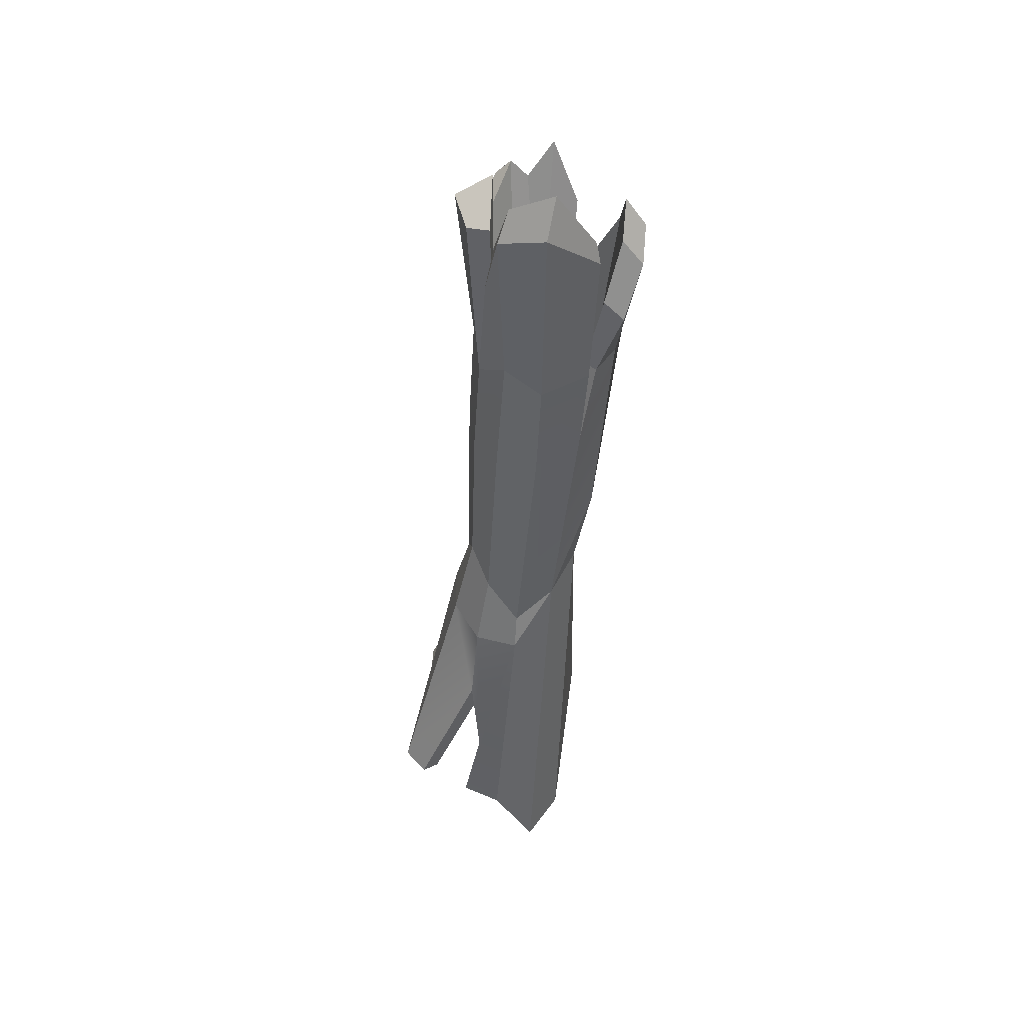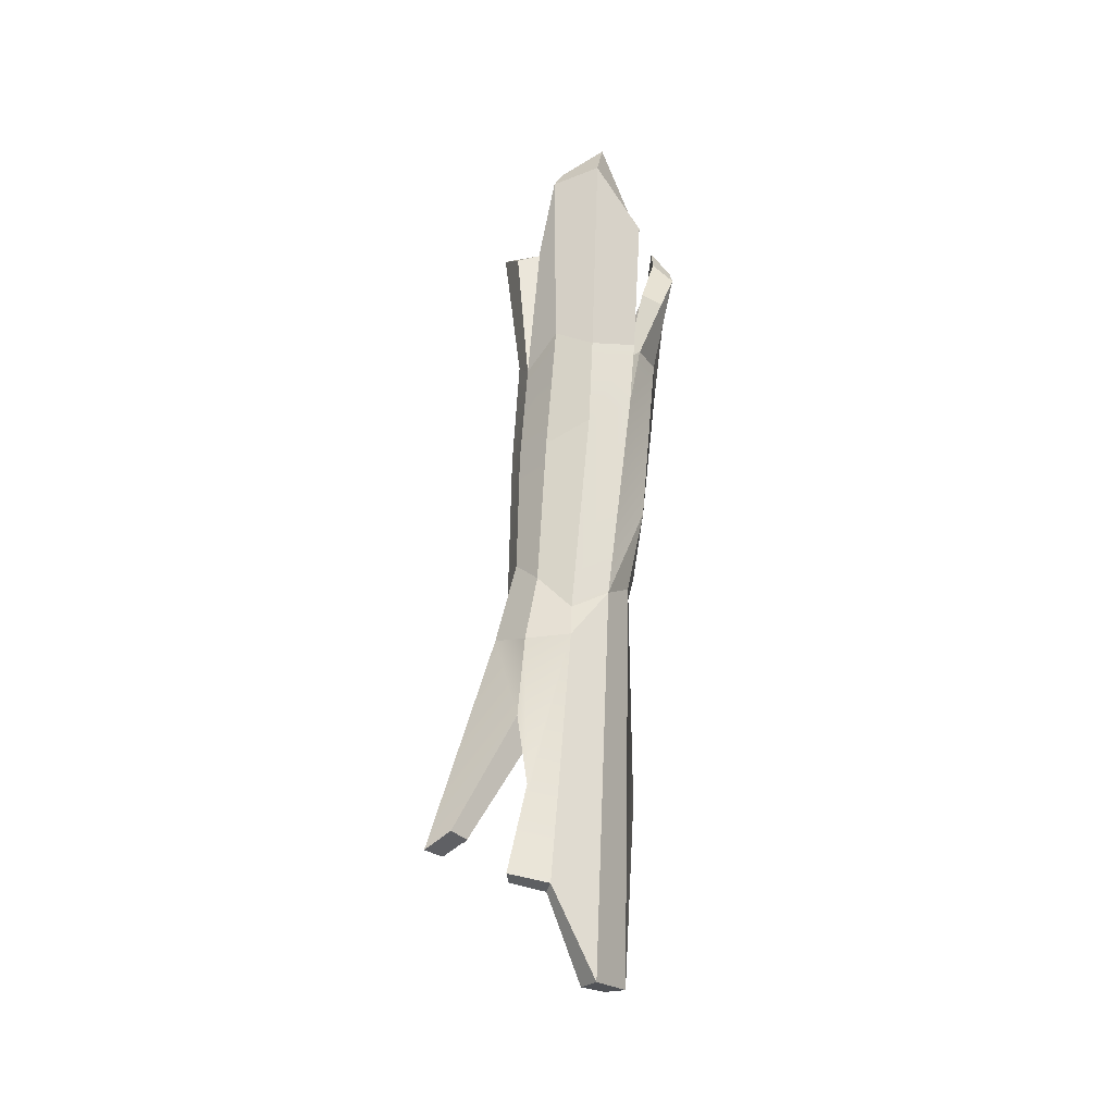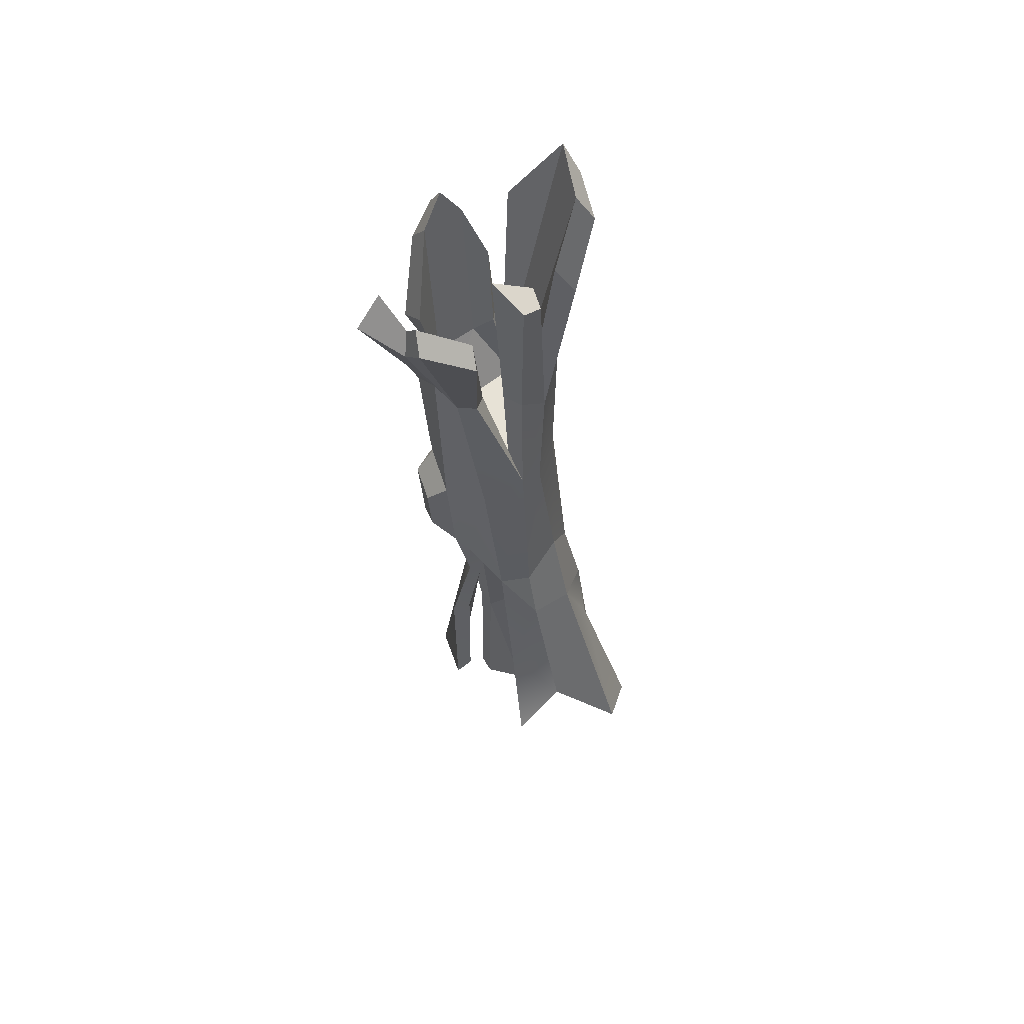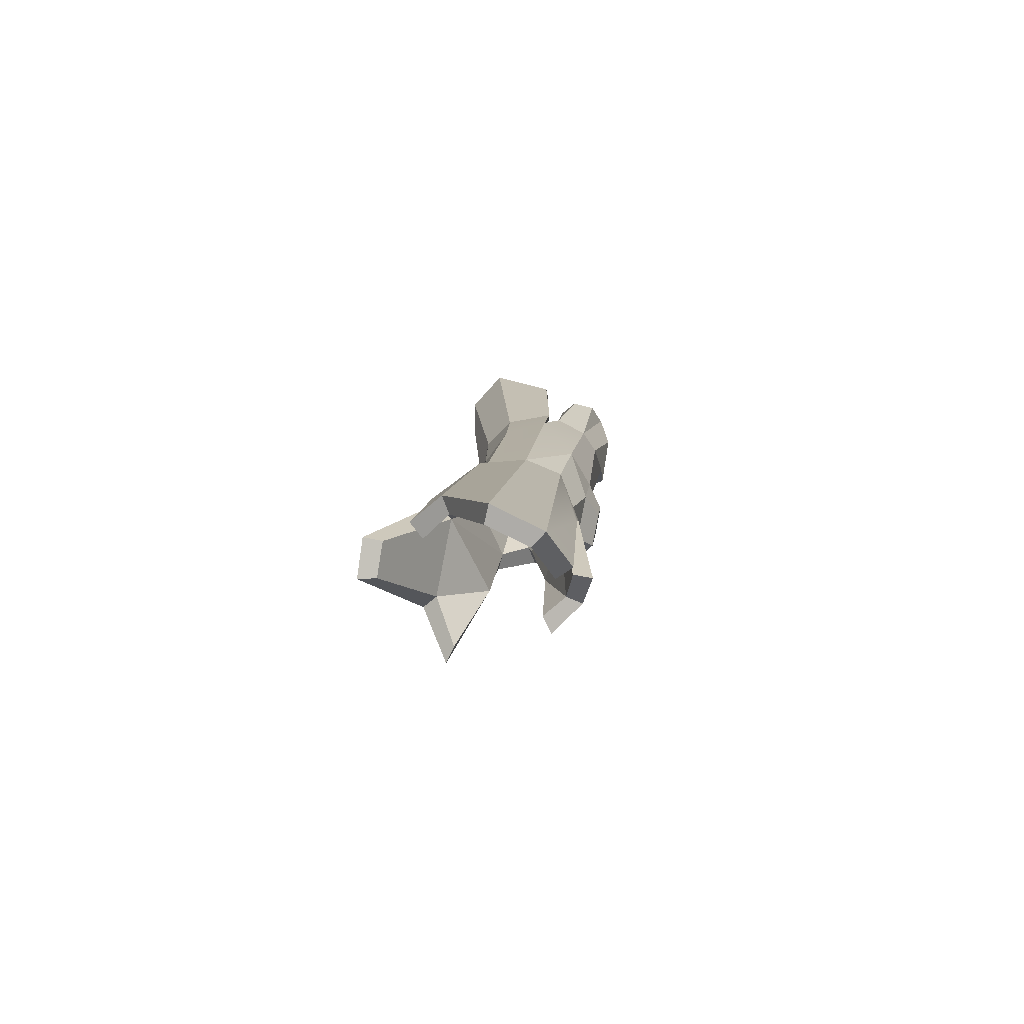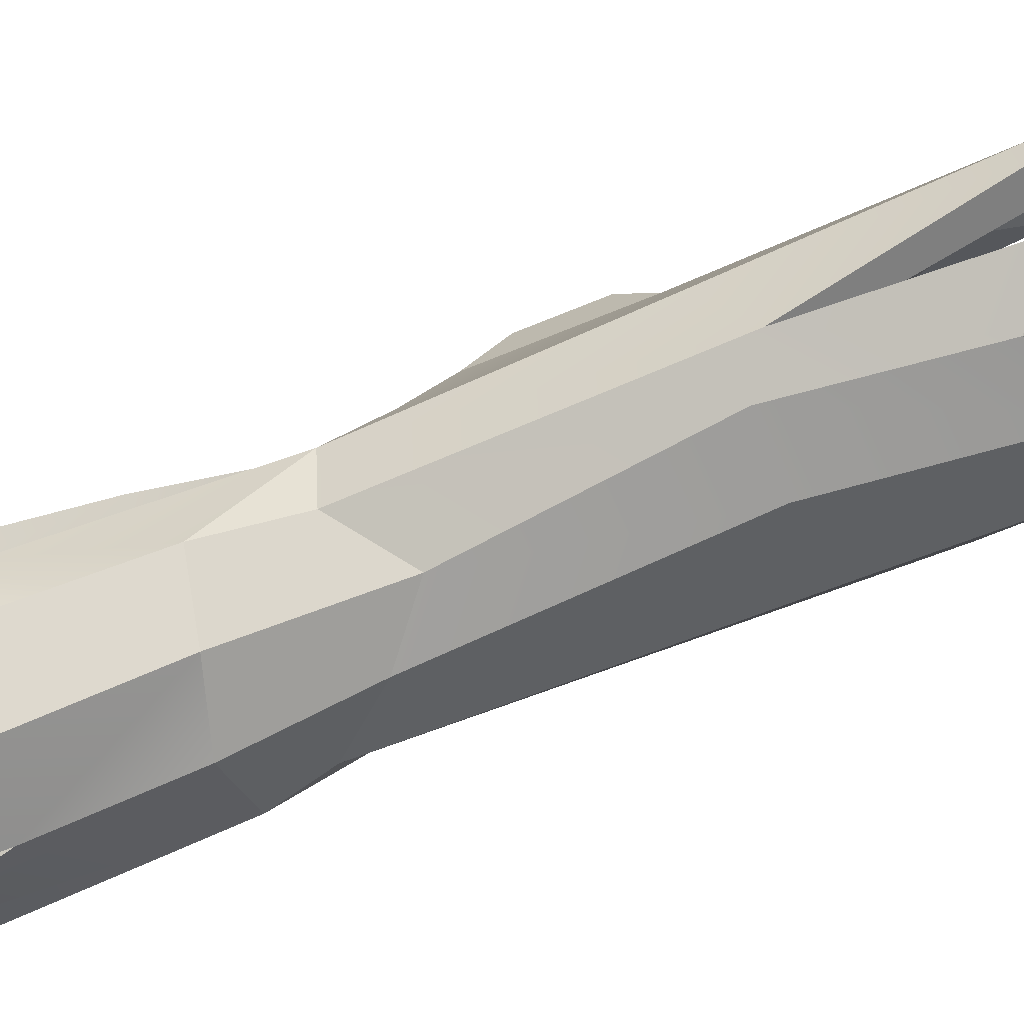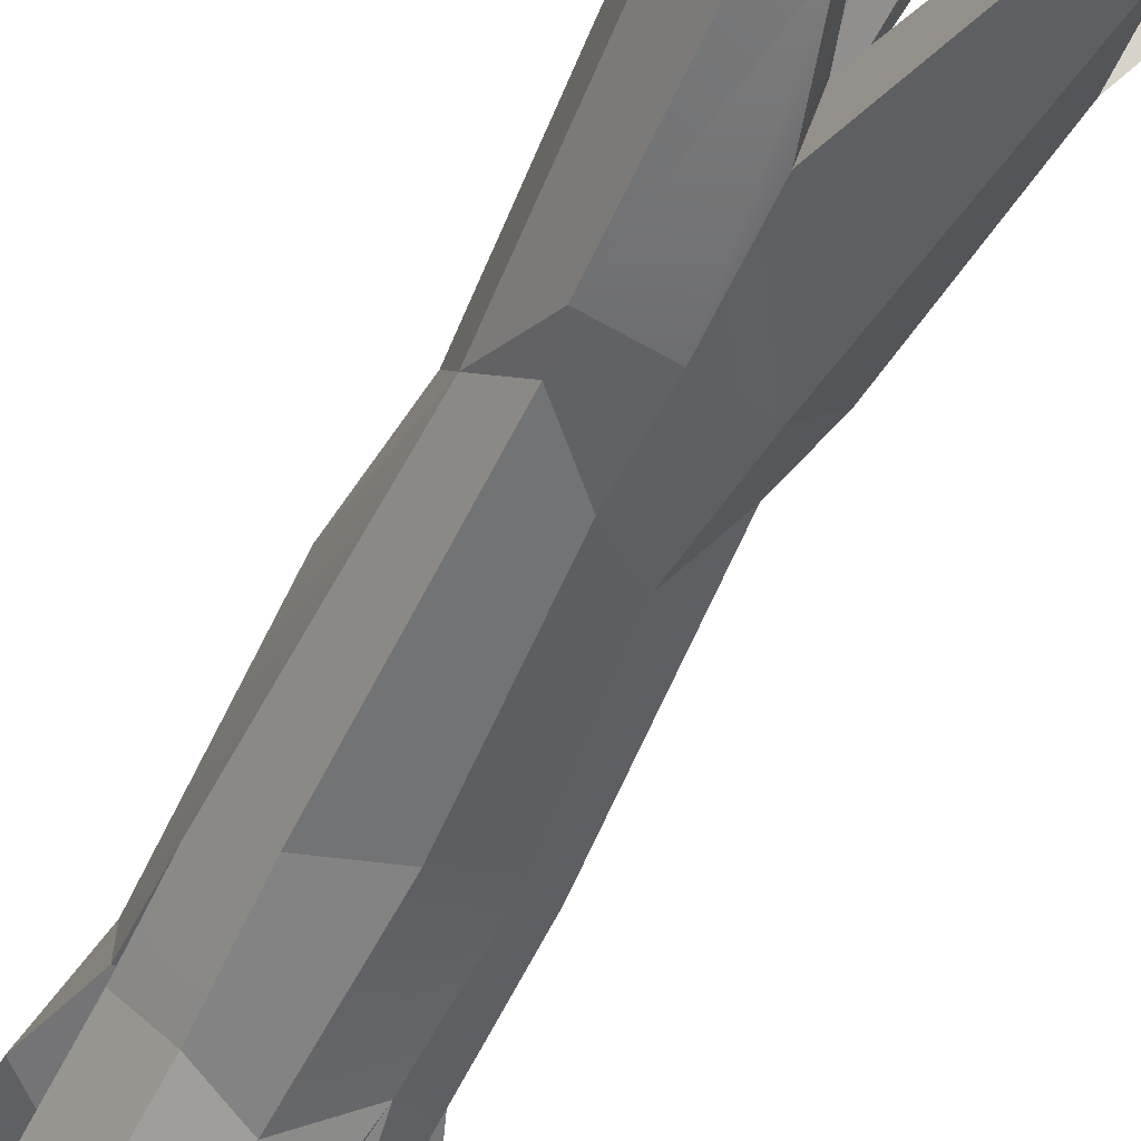
<metadata>
{"format":"obj","ext":"obj","renderer":"f3d","projection":"perspective","resolution":1024,"background":"white","views":[{"elev":44.0,"azim":38.5,"up":"+Z"},{"elev":-30.3,"azim":31.3,"up":"+Z"},{"elev":55.3,"azim":-87.6,"up":"+Z"},{"elev":-79.9,"azim":64.6,"up":"+Z"},{"elev":-55.0,"azim":-65.8,"up":"+Y"},{"elev":-58.2,"azim":158.3,"up":"+Y"}]}
</metadata>
<code>
v -10.36 16.15 -78.02
v -26.6 -3.732 -82.21
v -18.35 -13.9 -74.53
v -13.97 -31.37 -95.57
v 4.482 -26.31 -103
v 13.43 -22.52 -105.8
v 19.53 -13.76 -126.3
v 18.97 -0.2112 -124.3
v 11.75 10.14 -108.6
v -1.519 20.44 -72.77
v -13.91 34.87 83.51
v -20.09 20.36 81.22
v -13.73 -2.933 89.56
v -7.266 -6.614 84.76
v 11.64 -18.27 94.94
v 23 -14.63 98.36
v 27.31 0.2859 85.97
v 28.9 15.71 77.82
v 21.22 25.22 77.28
v 11.05 27.03 60.17
v -9.974 13.17 50.62
v -5.944 18.87 53.7
v 15.77 23.68 48.29
v 20.5 19.07 44.35
v 23.14 14.18 50.13
v 23.77 2.289 49.53
v 16.94 -7.888 46.41
v 7.545 -10.73 51.29
v -2.879 -7.944 44.53
v -8.986 -2.442 51.22
v -12.11 2.589 -24.11
v -6.811 15.45 -11.35
v 3.282 18.98 -15.98
v 14.02 16.45 -12.23
v 21.42 9.094 1.605
v 18.15 -3.623 -26.43
v 14.28 -14.93 -41.7
v 4.005 -18.88 -41.88
v -6.457 -15.72 -38.4
v -13.29 -7.054 -37.31
v -6 17.32 9.993
v 4.394 21.55 13.29
v 14.83 18.32 9.114
v -17.4 7.667 73.92
v -10.83 8.341 51.53
v -10.59 -2.94 21.94
v -3.651 31.63 69.97
v 0.5446 23.46 48.56
v 4.086 22.1 20
v 4.844 -14.49 77.46
v 28.81 8.893 65.26
v 23.6 5.519 49.26
v 23.04 0.6115 30.37
v -6.29 16.9 -48.81
v -4.974 -34.22 -93.92
v 3.609 -21.32 -62.96
v 6.519 18.85 -80.55
v 12.67 13.35 -47.64
v -5.085 21.71 -6.424
v 2.341 24.26 -10.49
v -4.675 22.65 4.368
v 2.998 25.77 6.8
v 10.29 22.44 -7.073
v 10.7 23.39 3.72
v -5.656 11.82 -27.57
v 4.032 13.59 -37.39
v 11.83 12.61 -28.91
v 17.79 6.844 -20.39
v 13.18 -12.75 -33.17
v 4.564 -14.45 -23.59
v -3.416 -11.49 -16.45
v -10.16 -4.931 -24.64
v -9.151 30.02 89.84
v -15.89 21.36 85.94
v -13.13 8.813 78.04
v -8.032 4.515 93.65
v -1.586 -4.634 85.38
v 11.38 -13.73 101.7
v 22.16 -10.34 107.9
v 24.62 2.317 89.45
v 24.23 13.44 83.72
v 17.45 21.82 83.24
v 6.292 22.93 63.75
v 10.58 20.8 48.41
v 19.87 3.35 49.59
v -0.824 -4.478 51.06
v -6.144 2.103 50.69
v -6.336 1.026 29.09
v -6.919 7.146 51.02
v -1.024 29.49 76.06
v 5.16 18.77 27.99
v 3.838 19.78 48.76
v 3.649 -9.477 85.84
v 24.02 7.123 69.23
v 19.14 1.673 30.43
v 19.74 5.844 49.38
v -1.317 14.85 40.78
v -4.819 8.631 41.46
v 6.361 -5.338 64.2
v 16.43 -1.529 63.49
v 20.22 11.03 44.92
v 13.45 19.42 44.45
v -15.83 24.14 76.41
v -12.52 23.86 81.63
v 21.4 18.08 92.03
v 25.55 20.86 85.04
v -11.56 6.941 14.37
v -5.545 -7.123 18.35
v 4.29 -10.12 18.06
v 16.17 -8.677 22.13
v -8.016 11.6 -14.36
v -15.66 -0.5846 -59.05
v 7.737 -23.32 -81.67
v 16.17 10.19 -76.22
v -21.91 -3.823 -82.88
v -14.48 -12.2 -75.24
v -11.68 -27.39 -96.32
v -3.664 -29.75 -94.73
v 2.391 -22.08 -103.4
v 10.37 -19.25 -106.2
v 15.08 -12.74 -126.4
v 14.6 -1.583 -124.3
v 7.684 7.74 -108.4
v -1.171 15.71 -75.68
v -7.545 12.55 -77.12
v -4.782 12.48 -48.57
v -11.04 -0.01164 -59.68
v 6.067 -18.96 -82.15
v 12.42 7.399 -75.88
v -3.282 8.191 -27.38
v 2.973 -16.68 -69.39
v 5.207 14.3 -80.37
v 10.37 9.404 -47.54
v -4.203 7.784 -18.87
v -7.863 1.884 -24.18
v 17.14 -7.995 -72.25
v 12.72 -3.919 -52.73
v 4.56 -13.03 -27.62
v 14.04 -0.8808 -18.01
v 11.69 12.44 -12.82
v -1.106 5.852 -7.363
v -3.628 1.667 -15.3
v 4.348 -7.907 -17.51
v 10.61 0.2885 -6.809
v 9.097 8.843 -3.478
v 4.045 2.168 -5.308
f 112 3 40
f 3 4 39 40
f 4 55 56 39
f 113 37 38 56
f 6 7 36 37
f 7 8 68 36
f 8 9 114 68
f 10 1 54 66
f 22 21 103 11
f 47 48 22 11
f 24 23 20 19
f 25 24 19 106
f 51 52 25 18
f 27 26 17 16
f 28 27 16 15
f 29 28 15 50
f 30 29 14 13
f 60 59 61 62
f 63 60 62 64
f 35 34 43
f 41 107 21 22
f 42 41 22 48 49
f 43 42 49 23 24
f 35 43 24 25
f 53 35 25 52
f 37 36 69
f 38 37 69 70
f 39 38 70 71
f 40 39 71 72
f 21 45 44 12
f 31 40 72
f 58 57 10 66 67
f 33 32 59 60
f 32 41 61 59
f 41 42 62 61
f 34 33 60 63
f 42 43 64 62
f 43 34 63 64
f 65 111 32
f 66 65 32 33
f 67 66 33 34
f 68 67 34 35
f 36 68 35
f 110 53 26 27
f 109 110 27 28
f 108 109 28 29
f 46 108 29 30
f 107 46 45 21
f 11 103 104 73
f 12 44 75 74
f 13 14 77 76
f 15 16 79 78
f 16 17 80 79
f 105 106 19 82
f 19 20 83 82
f 20 23 84 83
f 17 26 85 80
f 14 29 86 77
f 30 13 76 87
f 46 30 87 88
f 44 45 89 75
f 45 46 88 89
f 47 11 73 90
f 23 49 91 84
f 48 47 90 92
f 49 48 92 91
f 50 15 78 93
f 29 50 93 86
f 51 18 81 94
f 26 53 95 85
f 52 51 94 96
f 53 52 96 95
f 73 104 97
f 74 75 89 98
f 76 77 86 87
f 78 79 100 99
f 79 80 85 100
f 102 105 82
f 82 83 84 102
f 90 73 97 92
f 93 78 99 86
f 94 81 101 96
f 102 84 91
f 95 96 101
f 85 95 100
f 86 99 100 95
f 88 87 86
f 89 88 98
f 92 97 91
f 101 102 91
f 91 97 98 88
f 86 95 88
f 95 101 91
f 91 88 95
f 103 21 12
f 104 103 12 74
f 97 104 74 98
f 81 105 102 101
f 18 106 105 81
f 25 106 18
f 31 72 46 107
f 72 71 108 46
f 71 70 109 108
f 70 69 110 109
f 69 36 53 110
f 36 35 53
f 107 111 31
f 66 54 65
f 112 40 31
f 5 6 37 113
f 68 114 58 67
f 3 2 115 116
f 4 3 116 117
f 55 4 117 118
f 6 5 119 120
f 7 6 120 121
f 8 7 121 122
f 9 8 122 123
f 1 10 124 125
f 54 1 125 126
f 2 112 127 115
f 5 113 128 119
f 114 9 123 129
f 65 54 126 130
f 56 55 118 131
f 10 57 132 124
f 57 58 133 132
f 111 65 130 134
f 31 111 134 135
f 112 31 135 127
f 113 56 131 128
f 58 114 129 133
f 116 115 127
f 117 116 131 118
f 131 116 127
f 119 128 120
f 129 123 122
f 125 124 126
f 132 133 124
f 126 124 133
f 130 126 133
f 127 135 131
f 121 120 128 136
f 122 121 136 129
f 136 128 131 137
f 129 136 137 133
f 137 131 138 139
f 133 137 139 140
f 133 140 130
f 138 131 135
f 134 130 140
f 135 134 141 142
f 139 138 143 144
f 140 139 144 145
f 138 135 142 143
f 134 140 145 141
f 142 141 146
f 144 143 146
f 145 144 146
f 143 142 146
f 141 145 146
f 41 32 111 107
f 2 3 112
f 39 56 38

</code>
